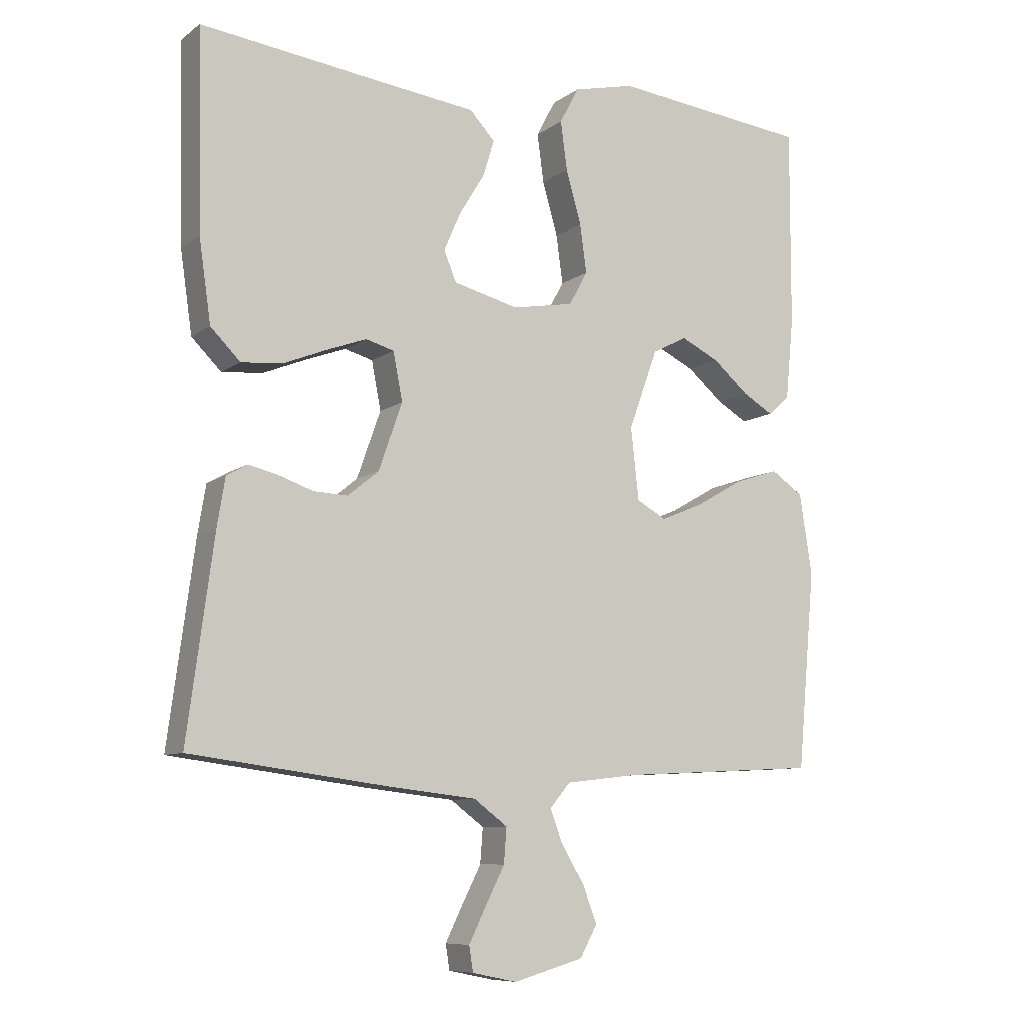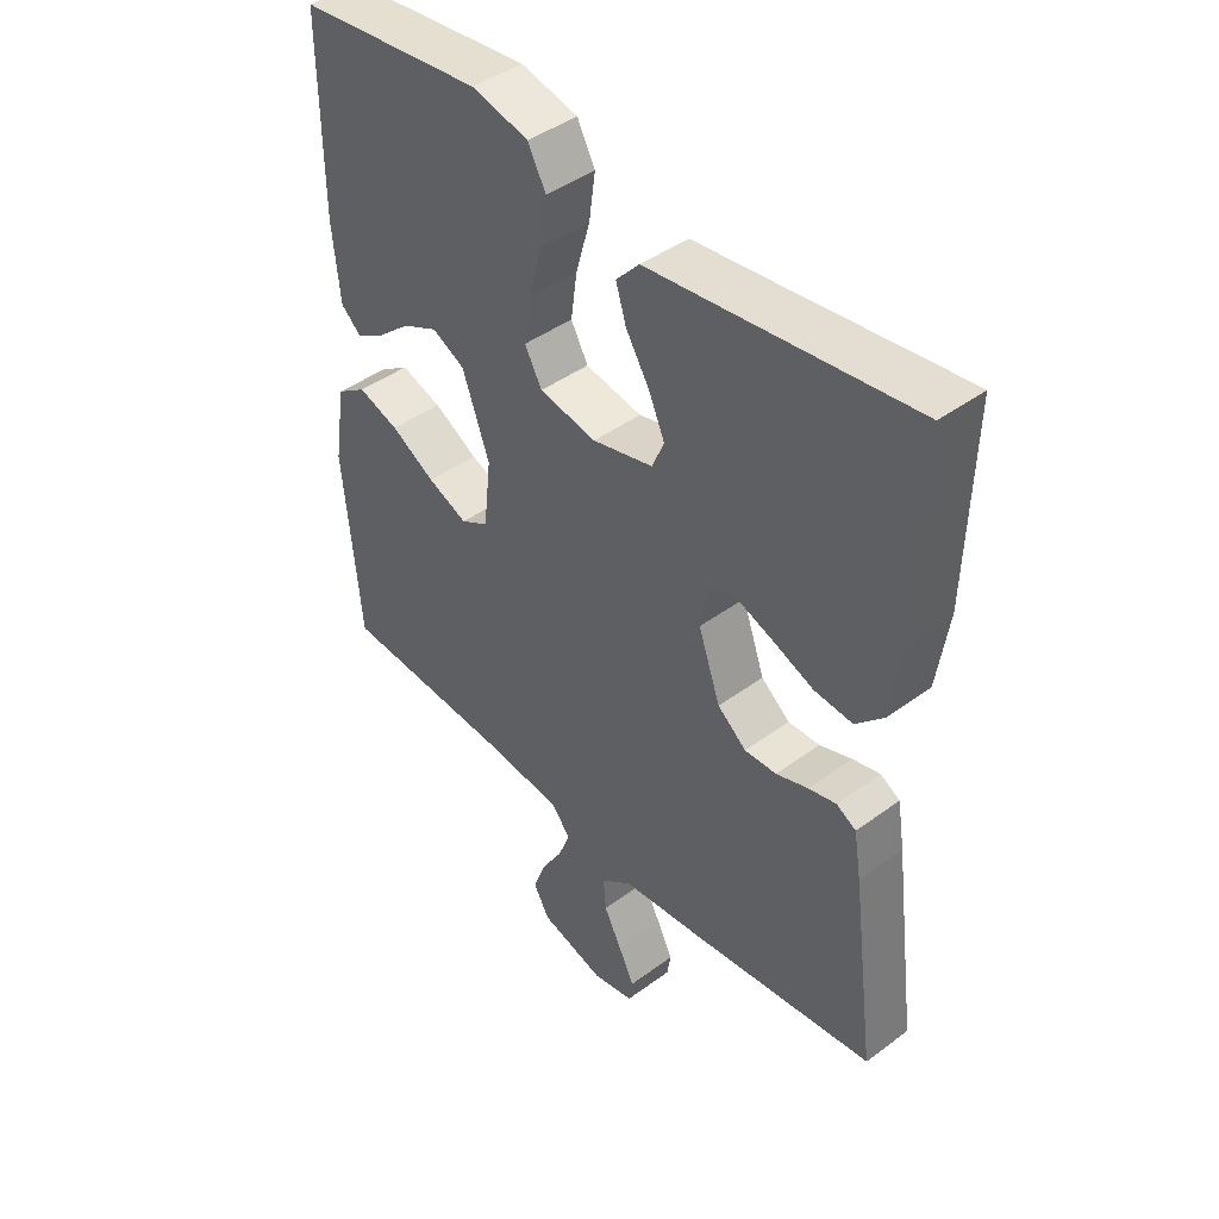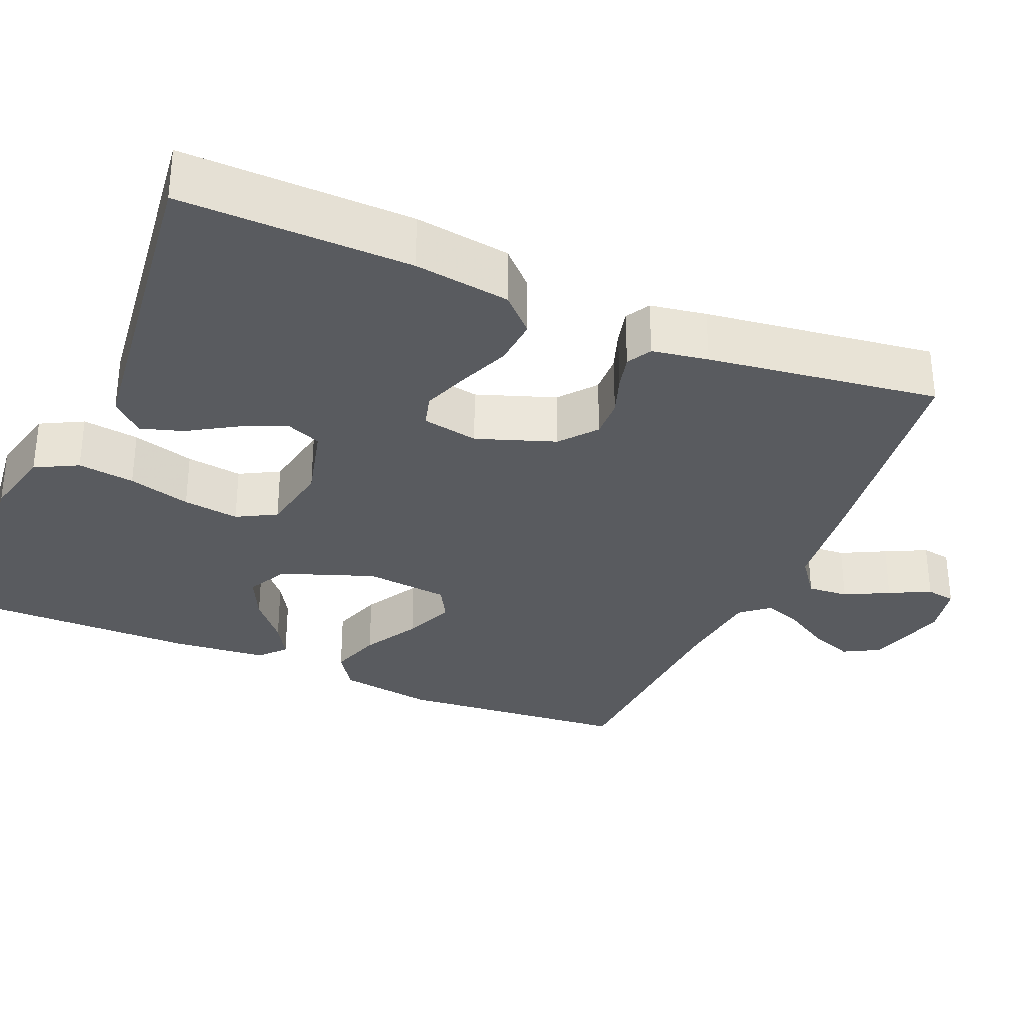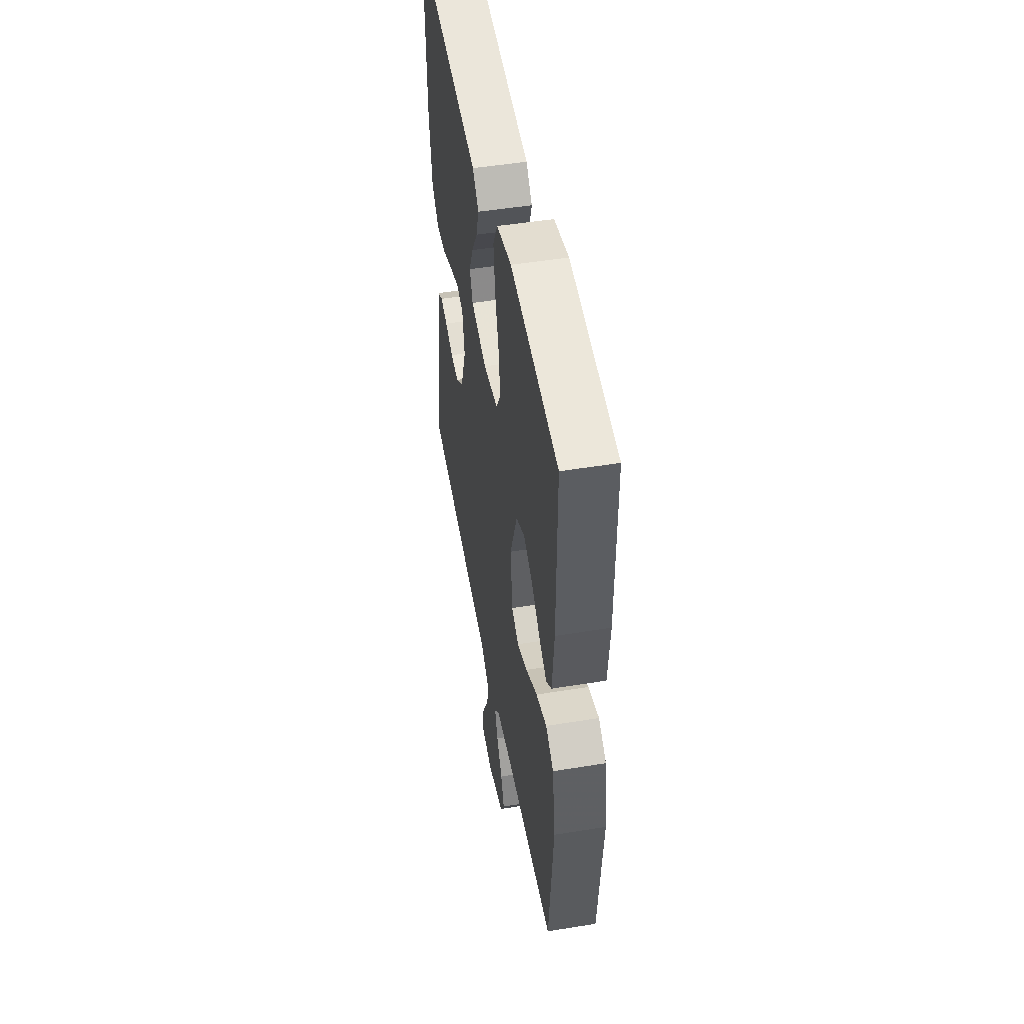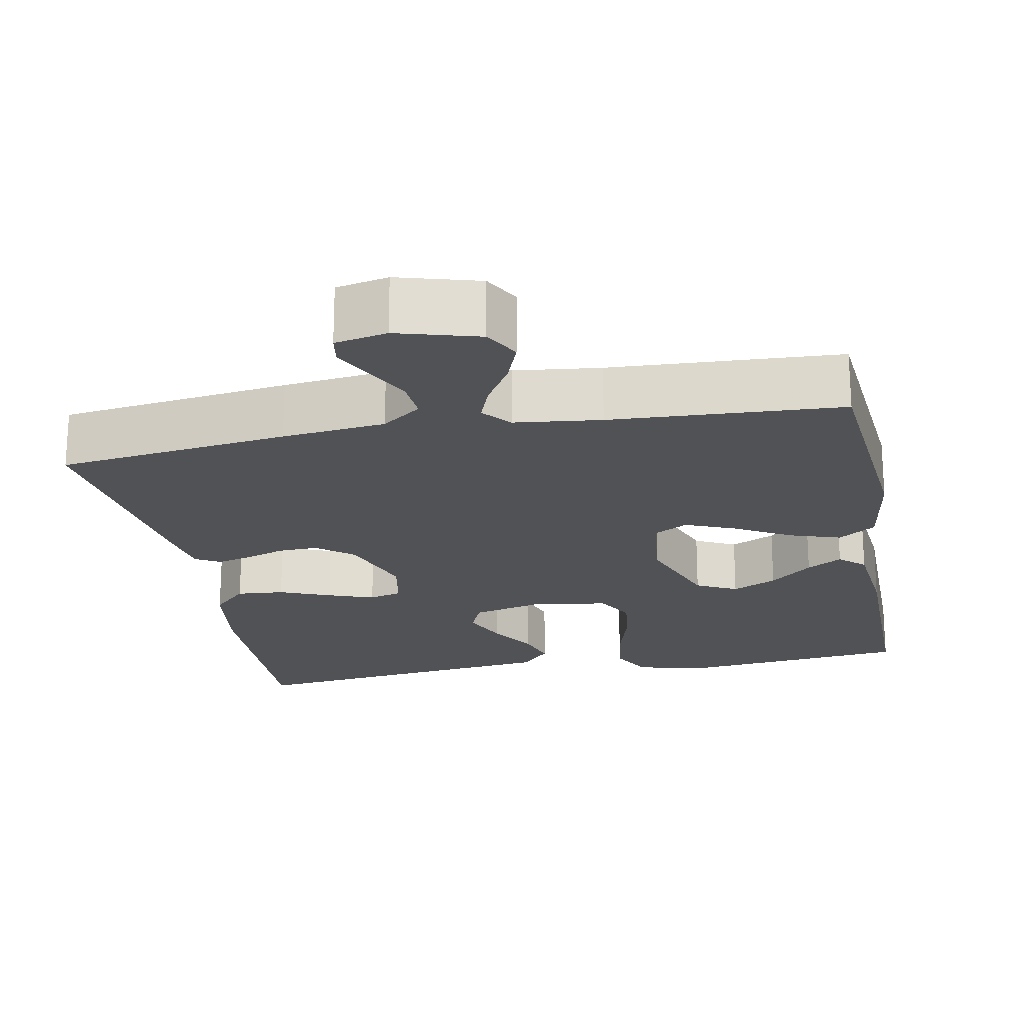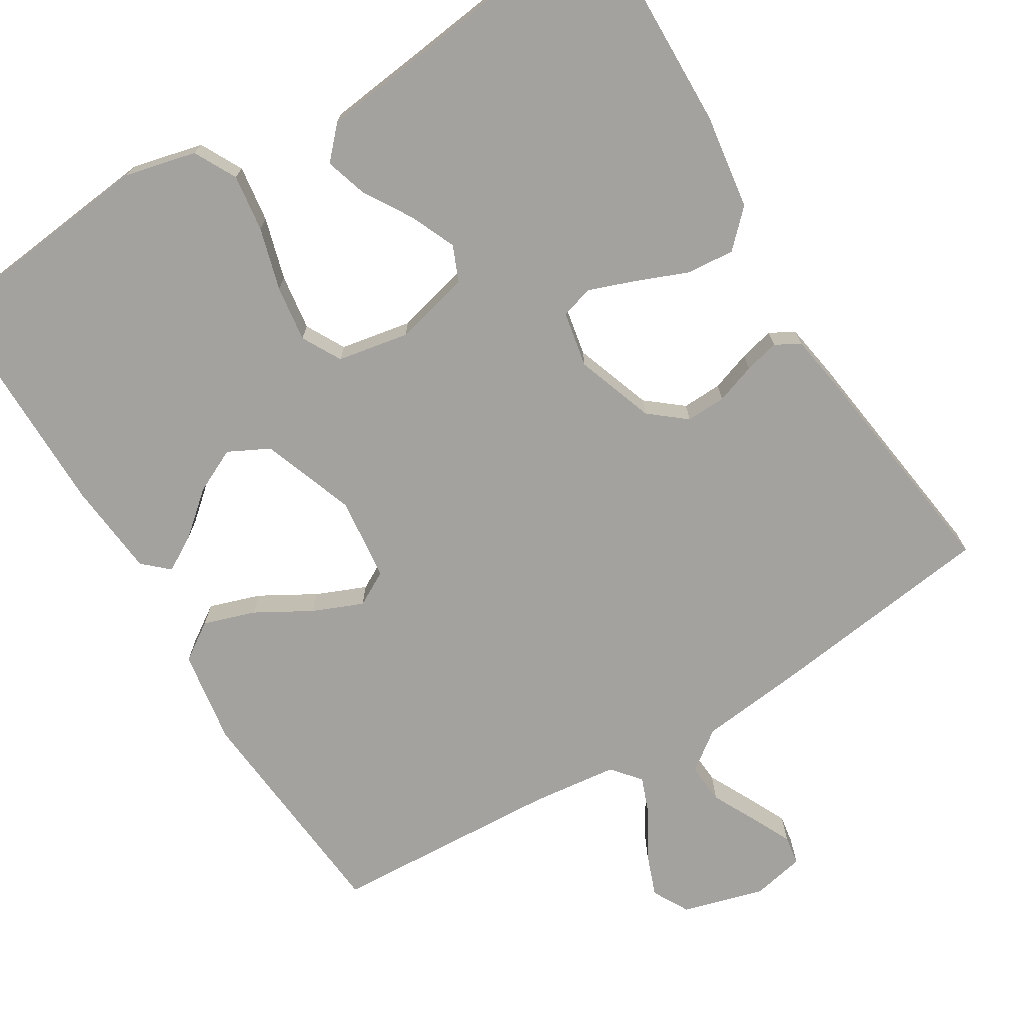
<metadata>
{"format":"obj","ext":"obj","renderer":"f3d","projection":"perspective","resolution":1024,"background":"white","views":[{"elev":-8.8,"azim":150.7,"up":"+Z"},{"elev":43.5,"azim":49.0,"up":"+Z"},{"elev":-32.0,"azim":67.0,"up":"+Y"},{"elev":49.5,"azim":-100.2,"up":"+Z"},{"elev":-20.9,"azim":-169.2,"up":"+Y"},{"elev":-72.4,"azim":31.3,"up":"+Y"}]}
</metadata>
<code>
v -0.5 0.07 -0.5
v -0.527 0.07 -0.2
v -0.508 0.07 -0.077
v -0.459 0.07 -0.044
v -0.392 0.07 -0.066
v -0.32 0.07 -0.107
v -0.255 0.07 -0.134
v -0.21 0.07 -0.109
v -0.198 0.07 0
v -0.242 0.07 0.121
v -0.295 0.07 0.148
v -0.353 0.07 0.12
v -0.408 0.07 0.073
v -0.454 0.07 0.046
v -0.487 0.07 0.076
v -0.499 0.07 0.2
v -0.5 0.07 0.5
v -0.2 0.07 0.533
v -0.107 0.07 0.511
v -0.078 0.07 0.456
v -0.088 0.07 0.382
v -0.111 0.07 0.301
v -0.121 0.07 0.228
v -0.093 0.07 0.177
v 0 0.07 0.16
v 0.099 0.07 0.185
v 0.118 0.07 0.231
v 0.092 0.07 0.29
v 0.054 0.07 0.352
v 0.037 0.07 0.407
v 0.075 0.07 0.448
v 0.2 0.07 0.463
v 0.5 0.07 0.5
v 0.493 0.07 0.2
v 0.475 0.07 0.076
v 0.43 0.07 0.031
v 0.368 0.07 0.036
v 0.301 0.07 0.063
v 0.241 0.07 0.085
v 0.198 0.07 0.073
v 0.184 0.07 0
v 0.22 0.07 -0.102
v 0.267 0.07 -0.14
v 0.319 0.07 -0.138
v 0.371 0.07 -0.12
v 0.416 0.07 -0.109
v 0.448 0.07 -0.127
v 0.46 0.07 -0.2
v 0.5 0.07 -0.5
v 0.2 0.07 -0.539
v 0.066 0.07 -0.554
v 0.015 0.07 -0.592
v 0.019 0.07 -0.645
v 0.048 0.07 -0.702
v 0.074 0.07 -0.755
v 0.068 0.07 -0.793
v 0 0.07 -0.807
v -0.106 0.07 -0.777
v -0.132 0.07 -0.73
v -0.111 0.07 -0.674
v -0.076 0.07 -0.616
v -0.057 0.07 -0.566
v -0.088 0.07 -0.529
v -0.2 0.07 -0.516
v -0.5 0 -0.5
v -0.527 0 -0.2
v -0.508 0 -0.077
v -0.459 0 -0.044
v -0.392 0 -0.066
v -0.32 0 -0.107
v -0.255 0 -0.134
v -0.21 0 -0.109
v -0.198 0 0
v -0.242 0 0.121
v -0.295 0 0.148
v -0.353 0 0.12
v -0.408 0 0.073
v -0.454 0 0.046
v -0.487 0 0.076
v -0.499 0 0.2
v -0.5 0 0.5
v -0.2 0 0.533
v -0.107 0 0.511
v -0.078 0 0.456
v -0.088 0 0.382
v -0.111 0 0.301
v -0.121 0 0.228
v -0.093 0 0.177
v 0 0 0.16
v 0.099 0 0.185
v 0.118 0 0.231
v 0.092 0 0.29
v 0.054 0 0.352
v 0.037 0 0.407
v 0.075 0 0.448
v 0.2 0 0.463
v 0.5 0 0.5
v 0.493 0 0.2
v 0.475 0 0.076
v 0.43 0 0.031
v 0.368 0 0.036
v 0.301 0 0.063
v 0.241 0 0.085
v 0.198 0 0.073
v 0.184 0 0
v 0.22 0 -0.102
v 0.267 0 -0.14
v 0.319 0 -0.138
v 0.371 0 -0.12
v 0.416 0 -0.109
v 0.448 0 -0.127
v 0.46 0 -0.2
v 0.5 0 -0.5
v 0.2 0 -0.539
v 0.066 0 -0.554
v 0.015 0 -0.592
v 0.019 0 -0.645
v 0.048 0 -0.702
v 0.074 0 -0.755
v 0.068 0 -0.793
v 0 0 -0.807
v -0.106 0 -0.777
v -0.132 0 -0.73
v -0.111 0 -0.674
v -0.076 0 -0.616
v -0.057 0 -0.566
v -0.088 0 -0.529
v -0.2 0 -0.516
f 59 60 61
f 58 59 61
f 57 58 61
f 56 57 61
f 55 56 61
f 54 55 61
f 53 54 61
f 52 53 61 62
f 51 52 62 63
f 50 51 63
f 49 50 63
f 48 49 63
f 47 48 63
f 46 47 63
f 45 46 63
f 44 45 63
f 36 37 38
f 35 36 38
f 34 35 38
f 33 34 38
f 32 33 38
f 32 38 39
f 31 32 39
f 30 31 39
f 29 30 39
f 28 29 39
f 27 28 39 40
f 20 21 22
f 19 20 22
f 18 19 22
f 17 18 22
f 16 17 22
f 15 16 22
f 14 15 22
f 12 13 14
f 12 14 22
f 11 12 22
f 10 11 22 23
f 4 5 6
f 3 4 6
f 2 3 6
f 1 2 6
f 64 1 6
f 64 6 7
f 43 44 63 64
f 64 7 8
f 43 64 8
f 42 43 8
f 41 42 8 9
f 26 27 40 41
f 25 26 41 9
f 24 25 9 10
f 10 23 24
f 125 124 123
f 125 123 122
f 125 122 121
f 125 121 120
f 125 120 119
f 125 119 118
f 125 118 117
f 126 125 117 116
f 127 126 116 115
f 127 115 114
f 127 114 113
f 127 113 112
f 127 112 111
f 127 111 110
f 127 110 109
f 127 109 108
f 102 101 100
f 102 100 99
f 102 99 98
f 102 98 97
f 102 97 96
f 103 102 96
f 103 96 95
f 103 95 94
f 103 94 93
f 103 93 92
f 104 103 92 91
f 86 85 84
f 86 84 83
f 86 83 82
f 86 82 81
f 86 81 80
f 86 80 79
f 86 79 78
f 78 77 76
f 86 78 76
f 86 76 75
f 87 86 75 74
f 70 69 68
f 70 68 67
f 70 67 66
f 70 66 65
f 70 65 128
f 71 70 128
f 128 127 108 107
f 72 71 128
f 72 128 107
f 72 107 106
f 73 72 106 105
f 105 104 91 90
f 73 105 90 89
f 74 73 89 88
f 88 87 74
f 1 65 66 2
f 2 66 67 3
f 3 67 68 4
f 4 68 69 5
f 5 69 70 6
f 6 70 71 7
f 7 71 72 8
f 8 72 73 9
f 9 73 74 10
f 10 74 75 11
f 11 75 76 12
f 12 76 77 13
f 13 77 78 14
f 14 78 79 15
f 15 79 80 16
f 16 80 81 17
f 17 81 82 18
f 18 82 83 19
f 19 83 84 20
f 20 84 85 21
f 21 85 86 22
f 22 86 87 23
f 23 87 88 24
f 24 88 89 25
f 25 89 90 26
f 26 90 91 27
f 27 91 92 28
f 28 92 93 29
f 29 93 94 30
f 30 94 95 31
f 31 95 96 32
f 32 96 97 33
f 33 97 98 34
f 34 98 99 35
f 35 99 100 36
f 36 100 101 37
f 37 101 102 38
f 38 102 103 39
f 39 103 104 40
f 40 104 105 41
f 41 105 106 42
f 42 106 107 43
f 43 107 108 44
f 44 108 109 45
f 45 109 110 46
f 46 110 111 47
f 47 111 112 48
f 48 112 113 49
f 49 113 114 50
f 50 114 115 51
f 51 115 116 52
f 52 116 117 53
f 53 117 118 54
f 54 118 119 55
f 55 119 120 56
f 56 120 121 57
f 57 121 122 58
f 58 122 123 59
f 59 123 124 60
f 60 124 125 61
f 61 125 126 62
f 62 126 127 63
f 63 127 128 64
f 64 128 65 1

</code>
